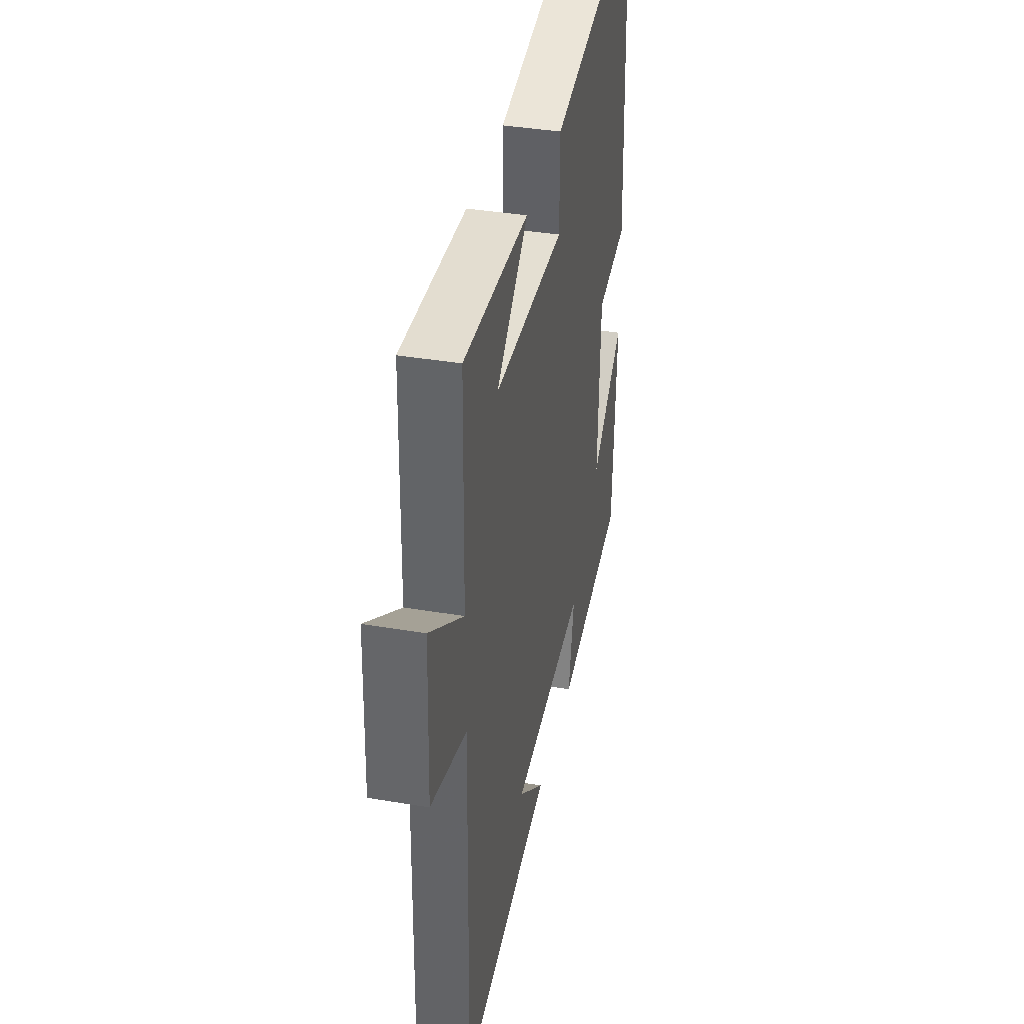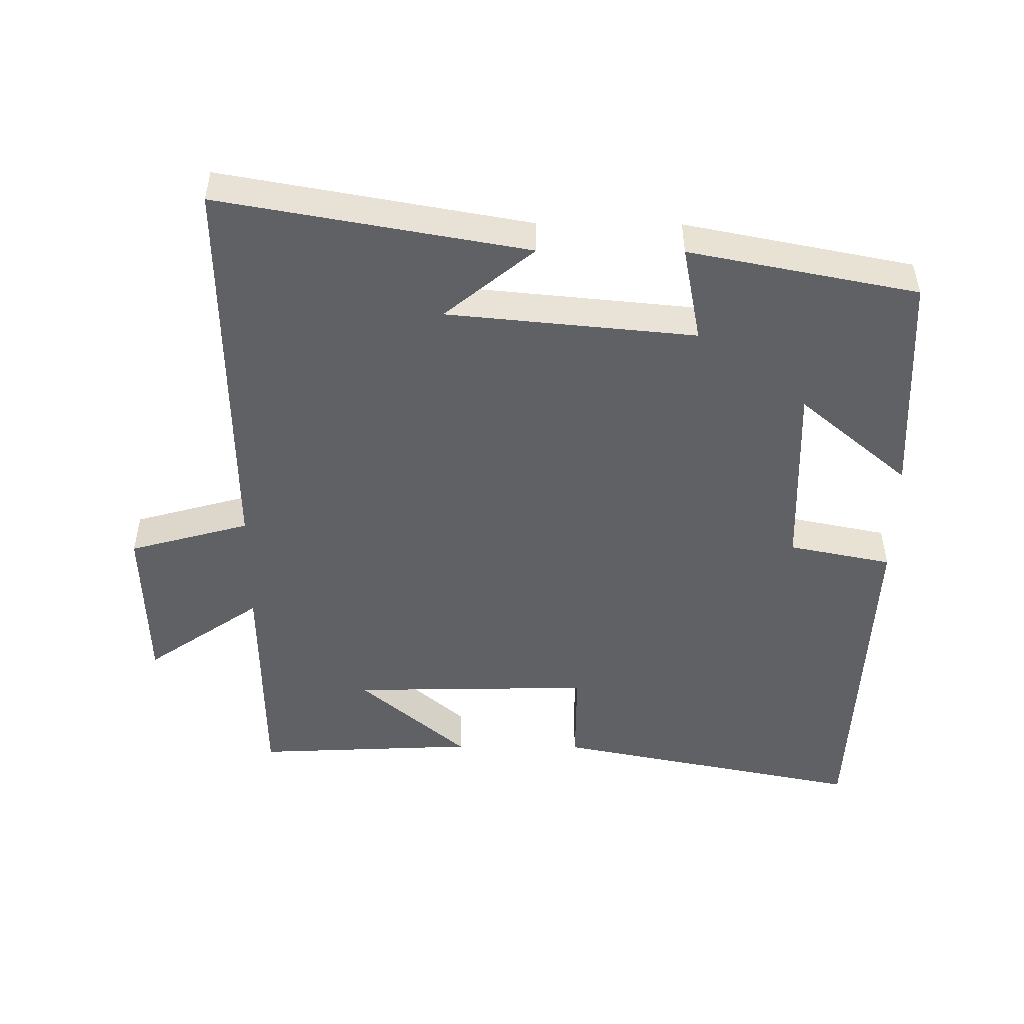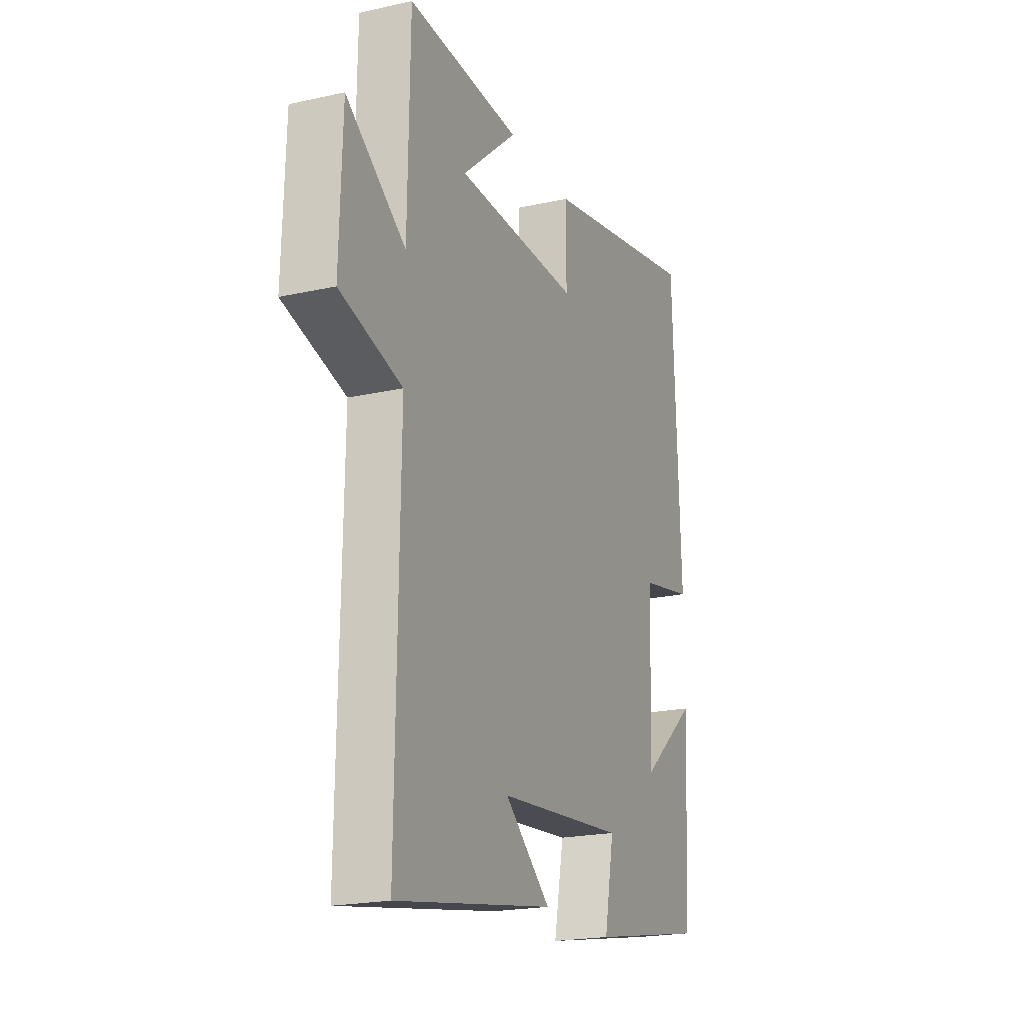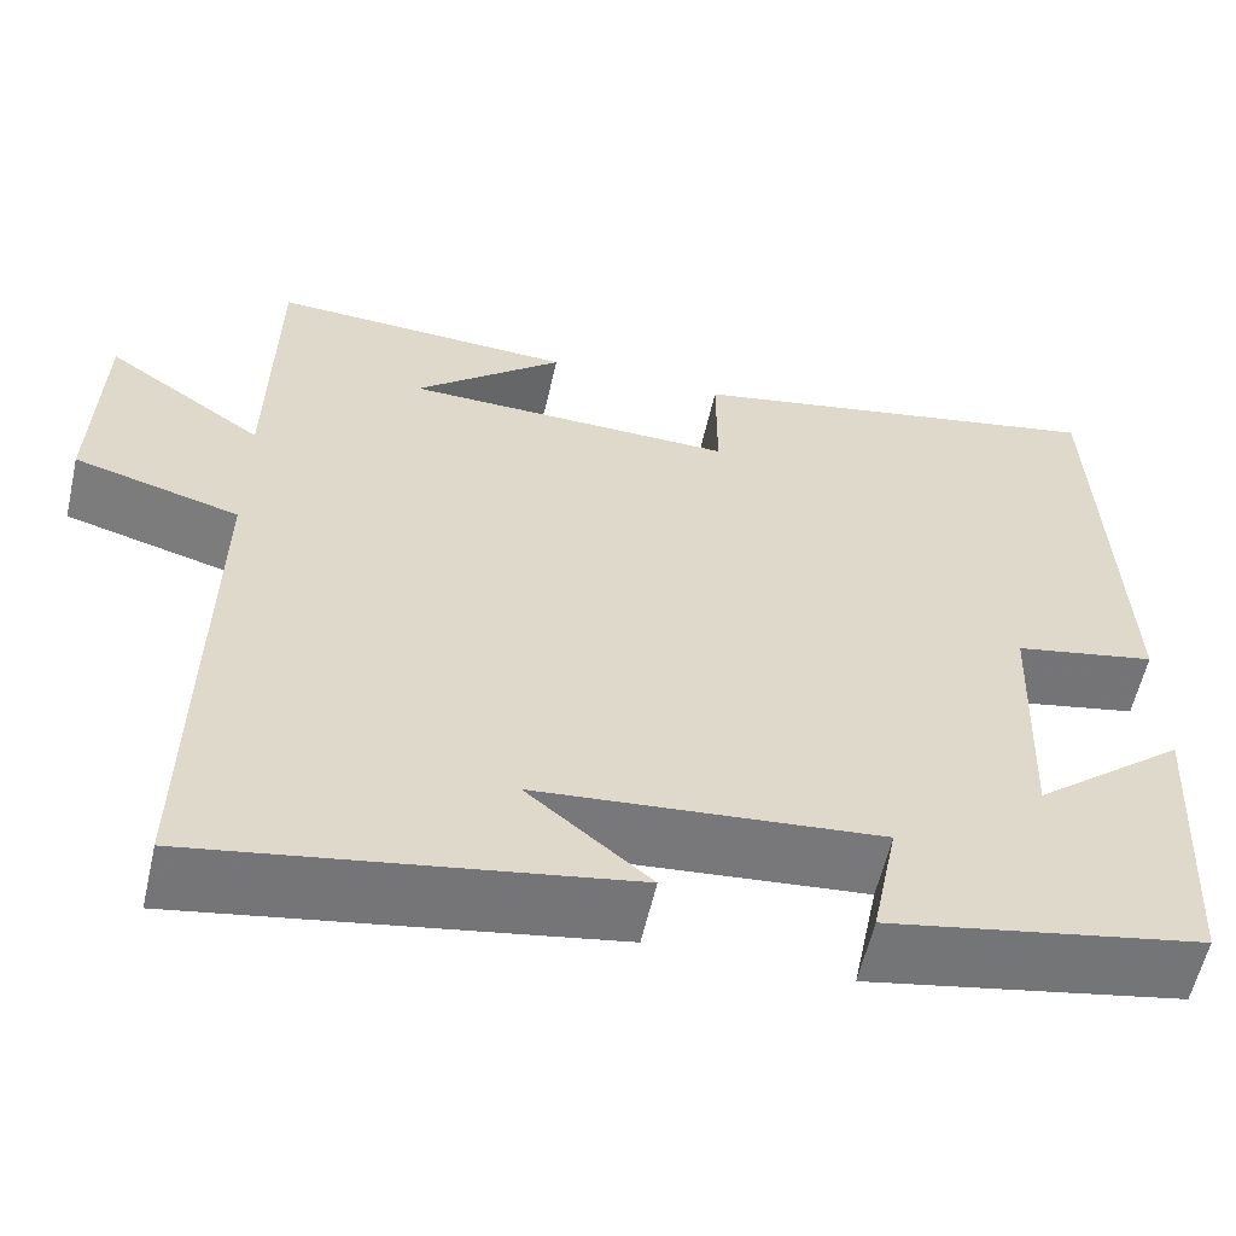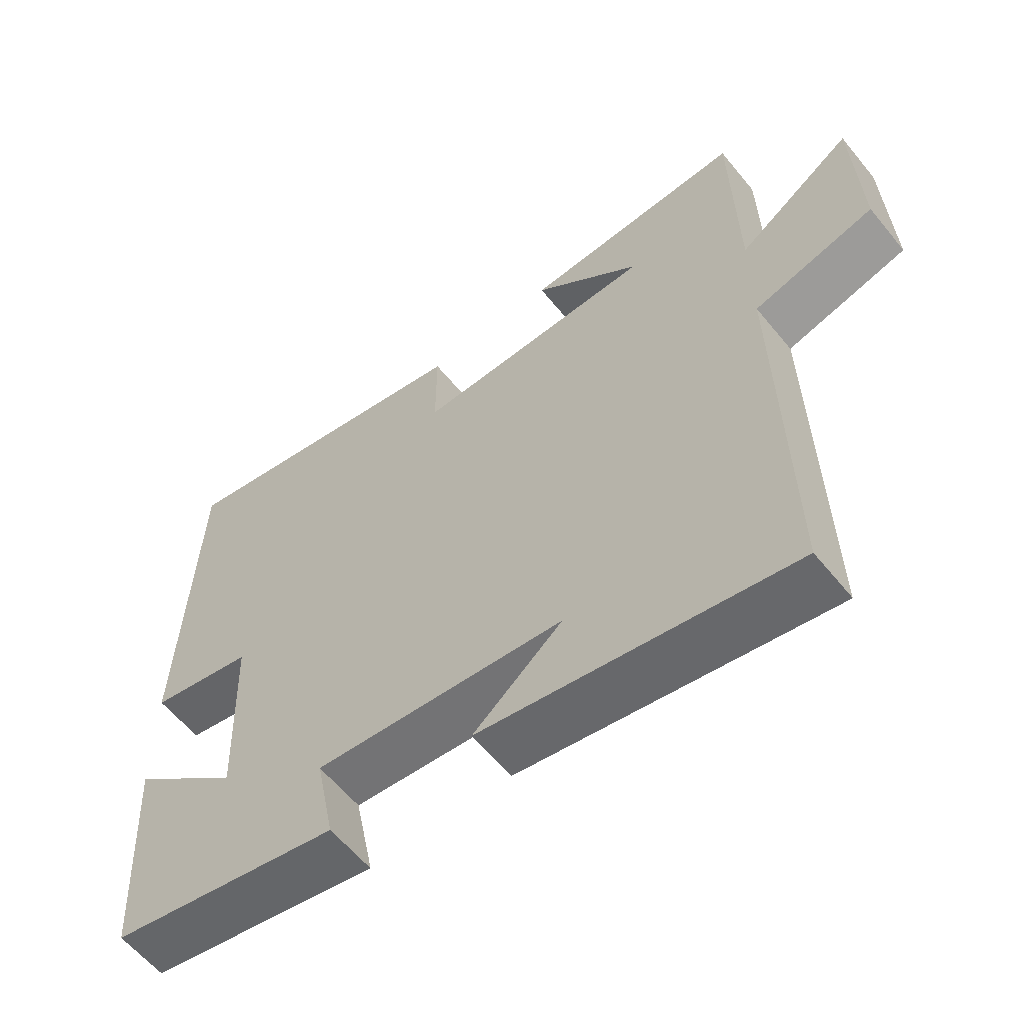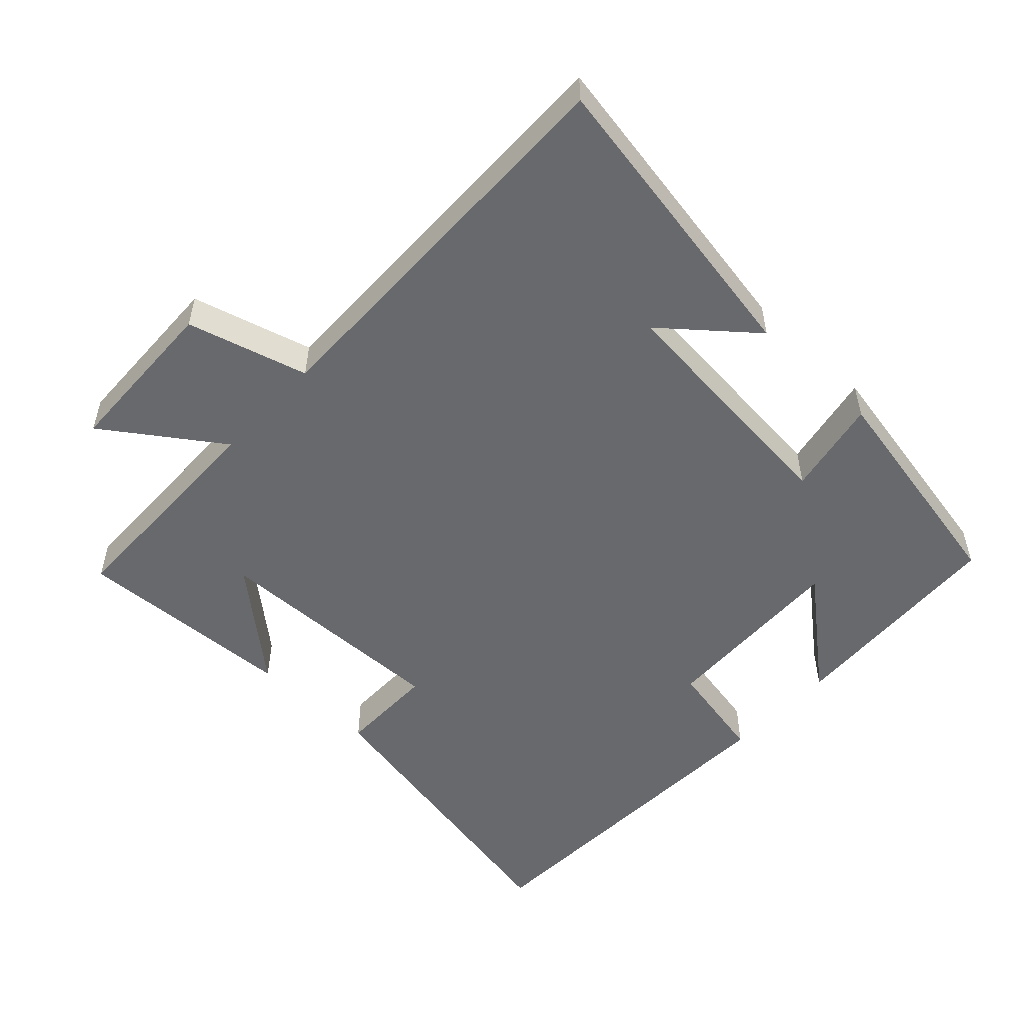
<metadata>
{"format":"obj","ext":"obj","renderer":"f3d","projection":"perspective","resolution":1024,"background":"white","views":[{"elev":38.1,"azim":102.1,"up":"+Z"},{"elev":-49.5,"azim":179.5,"up":"+Y"},{"elev":-20.5,"azim":112.1,"up":"+Z"},{"elev":-58.4,"azim":167.3,"up":"+Z"},{"elev":-59.8,"azim":38.9,"up":"+Z"},{"elev":-52.8,"azim":136.9,"up":"+Y"}]}
</metadata>
<code>
v -0.482 0.07 -0.435
v -0.5 0.07 -0.102
v -0.339 0.07 -0.236
v -0.349 0.07 0.044
v -0.5 0.07 0.074
v -0.479 0.07 0.59
v -0.023 0.07 0.5
v -0.023 0.07 0.357
v 0.329 0.07 0.365
v 0.171 0.07 0.5
v 0.494 0.07 0.516
v 0.5 0.07 0.181
v 0.668 0.07 0.298
v 0.676 0.07 0.056
v 0.5 0.07 0.007
v 0.51 0.07 -0.579
v 0.059 0.07 -0.5
v 0.189 0.07 -0.392
v -0.175 0.07 -0.358
v -0.147 0.07 -0.5
v -0.482 0 -0.435
v -0.5 0 -0.102
v -0.339 0 -0.236
v -0.349 0 0.044
v -0.5 0 0.074
v -0.479 0 0.59
v -0.023 0 0.5
v -0.023 0 0.357
v 0.329 0 0.365
v 0.171 0 0.5
v 0.494 0 0.516
v 0.5 0 0.181
v 0.668 0 0.298
v 0.676 0 0.056
v 0.5 0 0.007
v 0.51 0 -0.579
v 0.059 0 -0.5
v 0.189 0 -0.392
v -0.175 0 -0.358
v -0.147 0 -0.5
f 19 20 1
f 16 17 18
f 15 16 18
f 15 18 19
f 12 13 14 15
f 9 10 11
f 15 19 1
f 12 15 1
f 11 12 1
f 9 11 1
f 6 7 8
f 5 6 8
f 4 5 8
f 1 2 3
f 9 1 3
f 3 4 8 9
f 21 40 39
f 38 37 36
f 38 36 35
f 39 38 35
f 35 34 33 32
f 31 30 29
f 21 39 35
f 21 35 32
f 21 32 31
f 21 31 29
f 28 27 26
f 28 26 25
f 28 25 24
f 23 22 21
f 23 21 29
f 29 28 24 23
f 1 21 22 2
f 2 22 23 3
f 3 23 24 4
f 4 24 25 5
f 5 25 26 6
f 6 26 27 7
f 7 27 28 8
f 8 28 29 9
f 9 29 30 10
f 10 30 31 11
f 11 31 32 12
f 12 32 33 13
f 13 33 34 14
f 14 34 35 15
f 15 35 36 16
f 16 36 37 17
f 17 37 38 18
f 18 38 39 19
f 19 39 40 20
f 20 40 21 1

</code>
